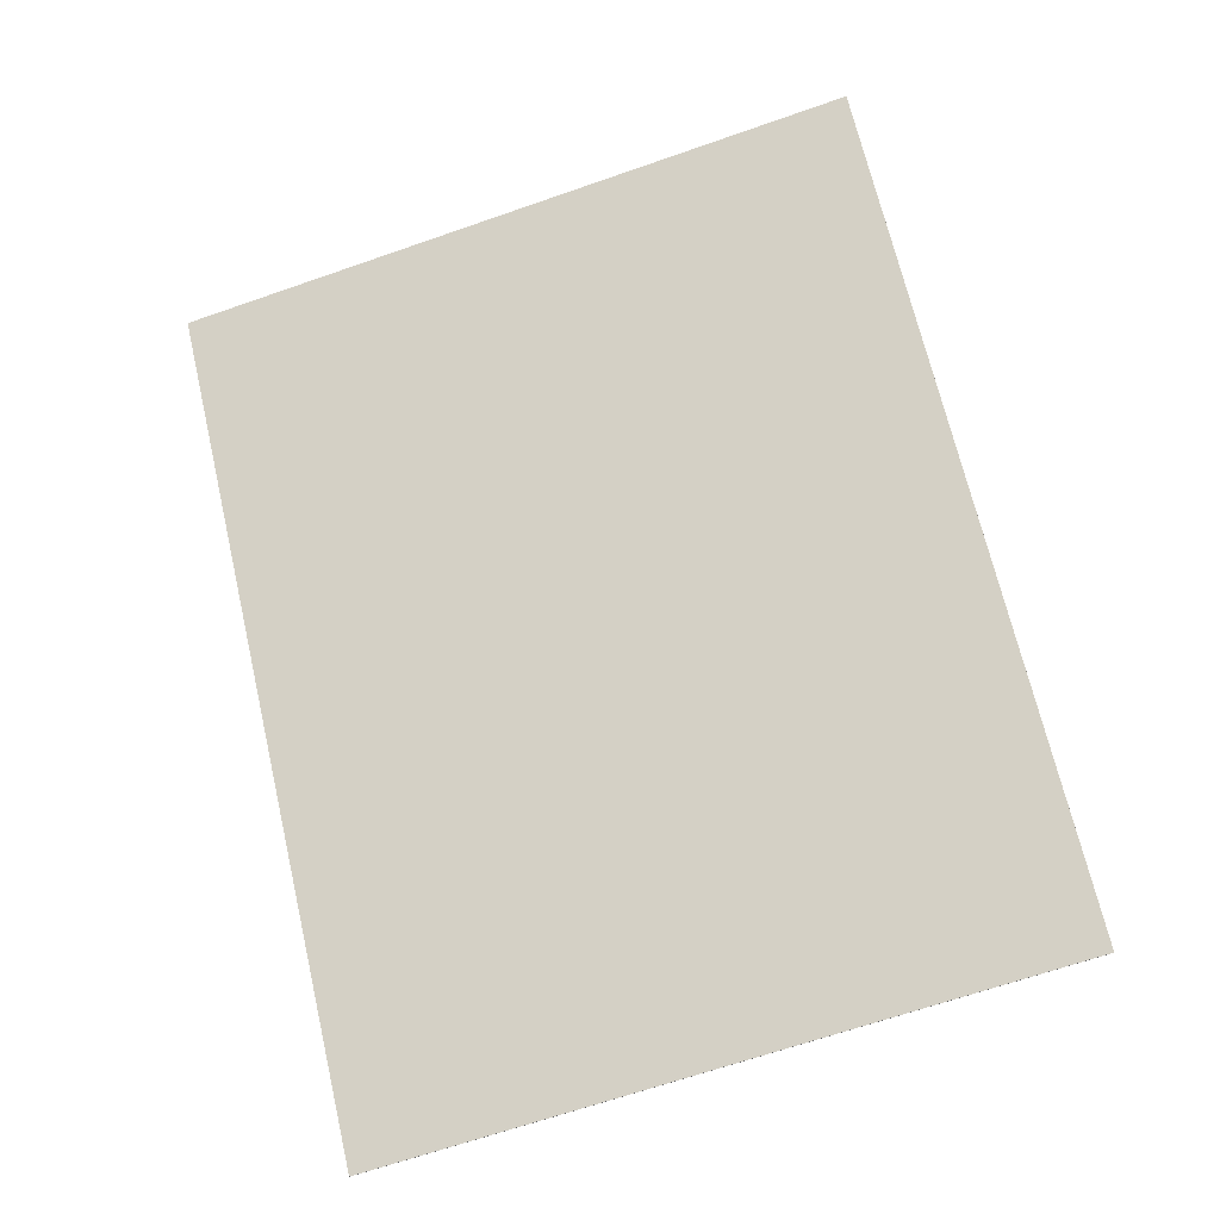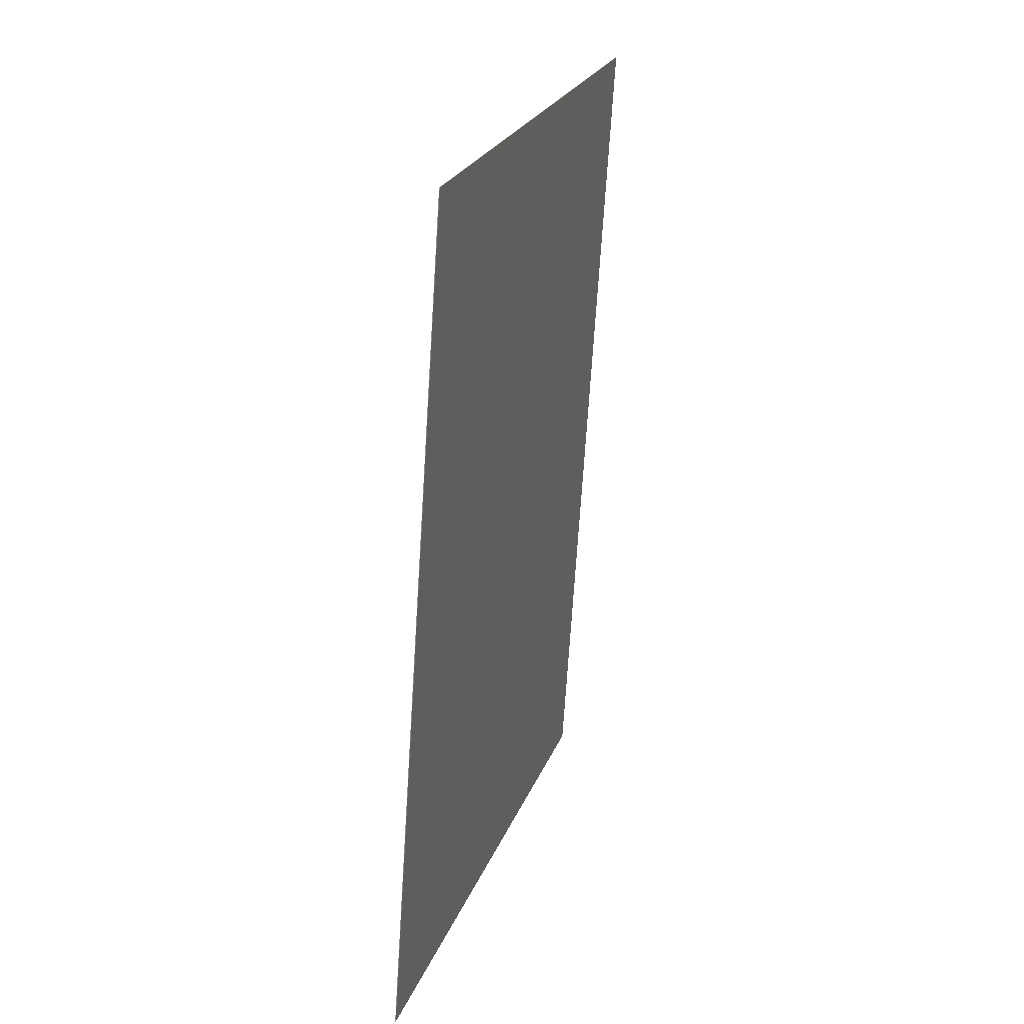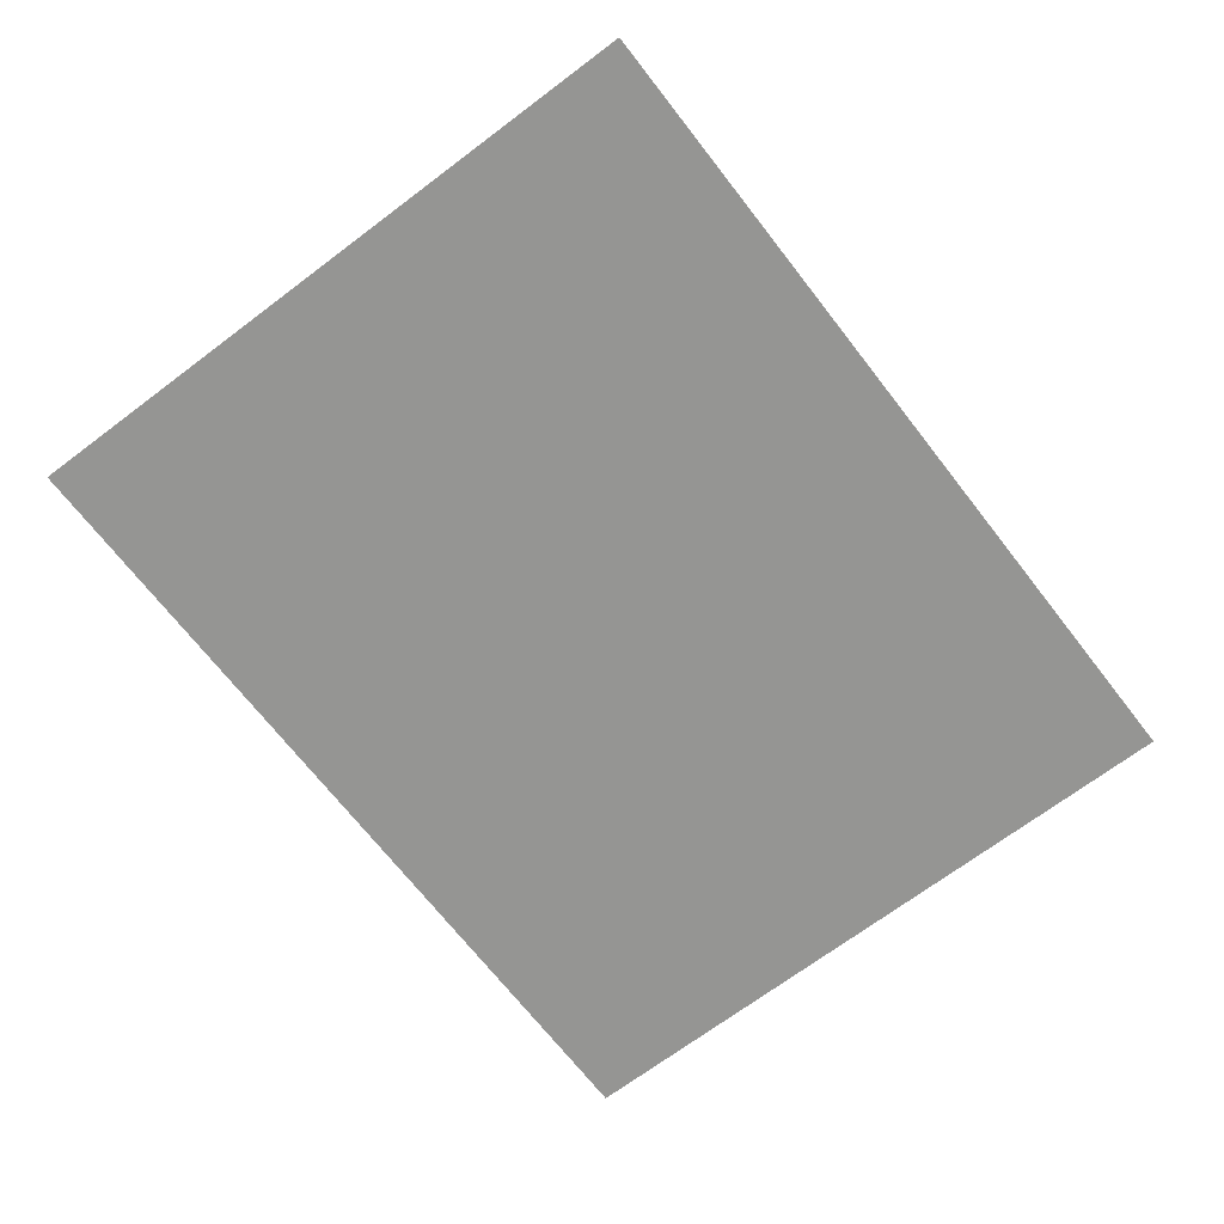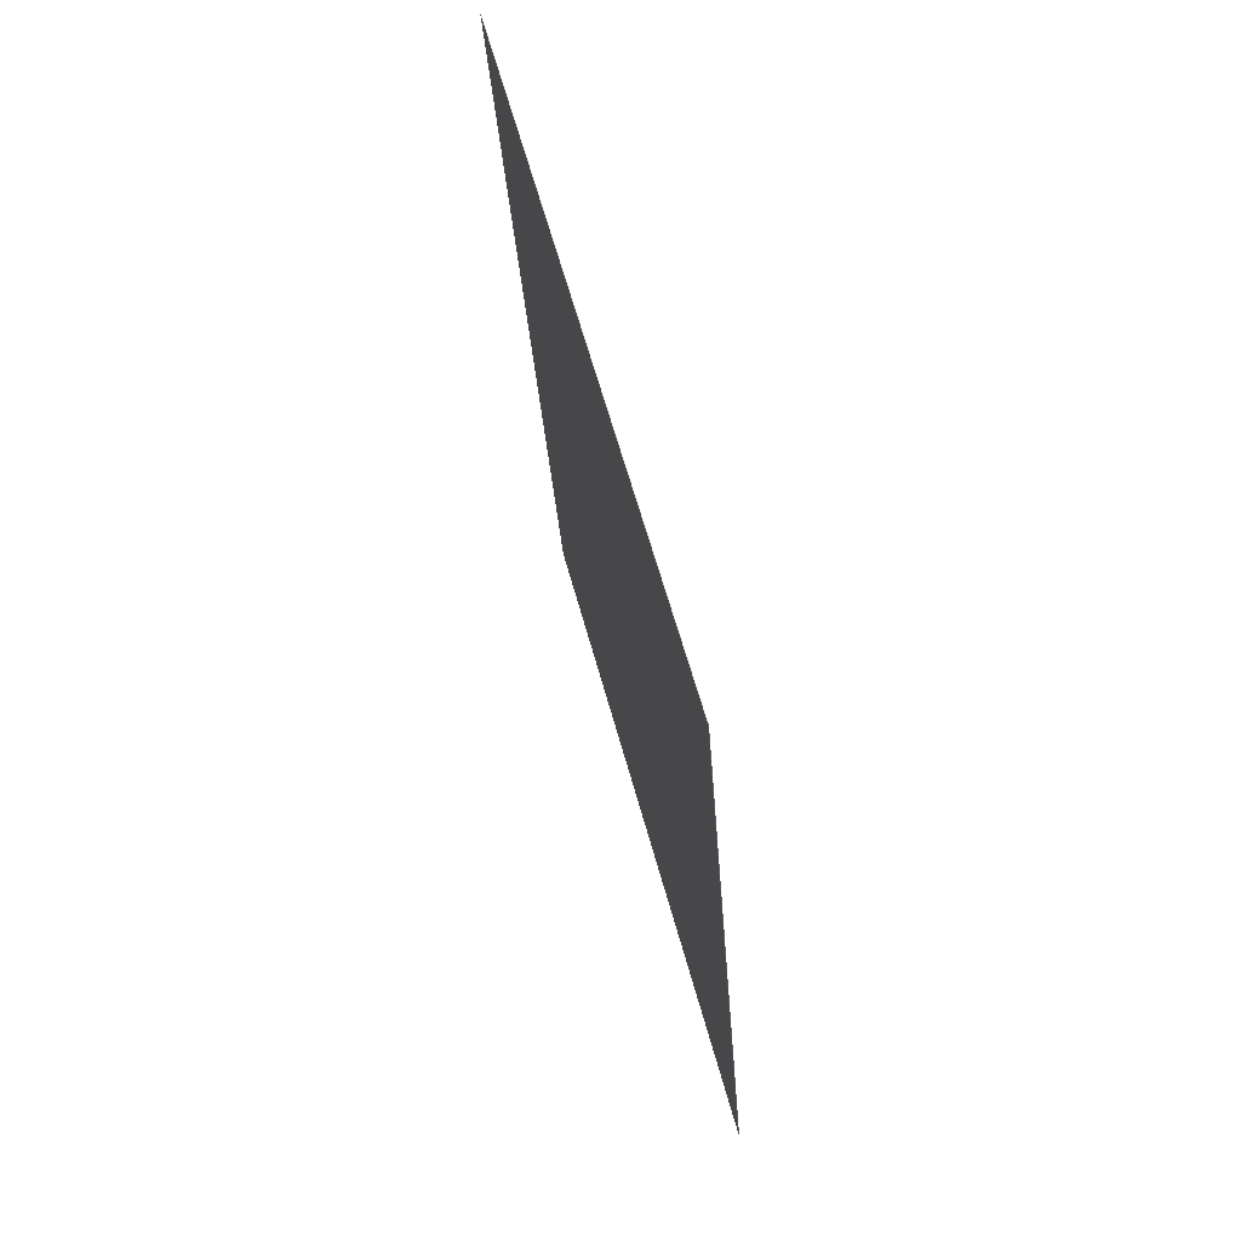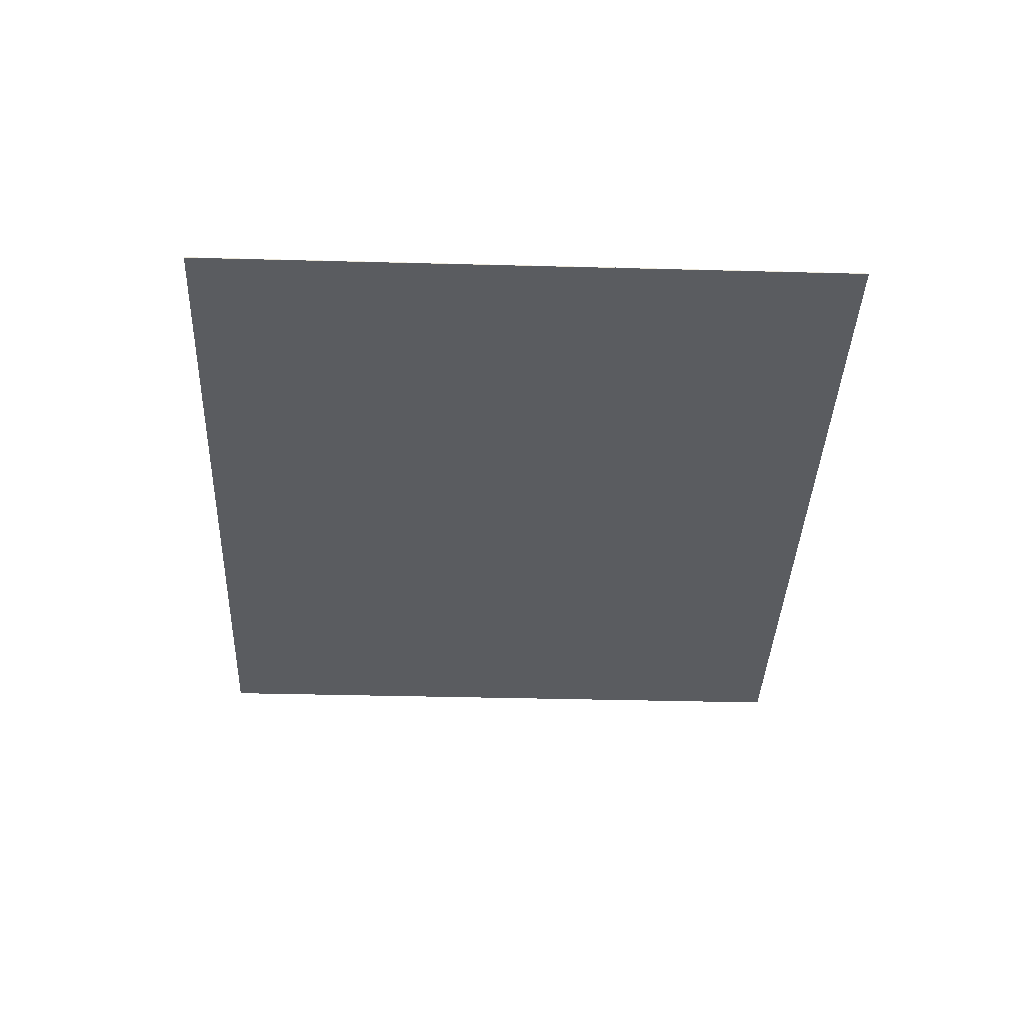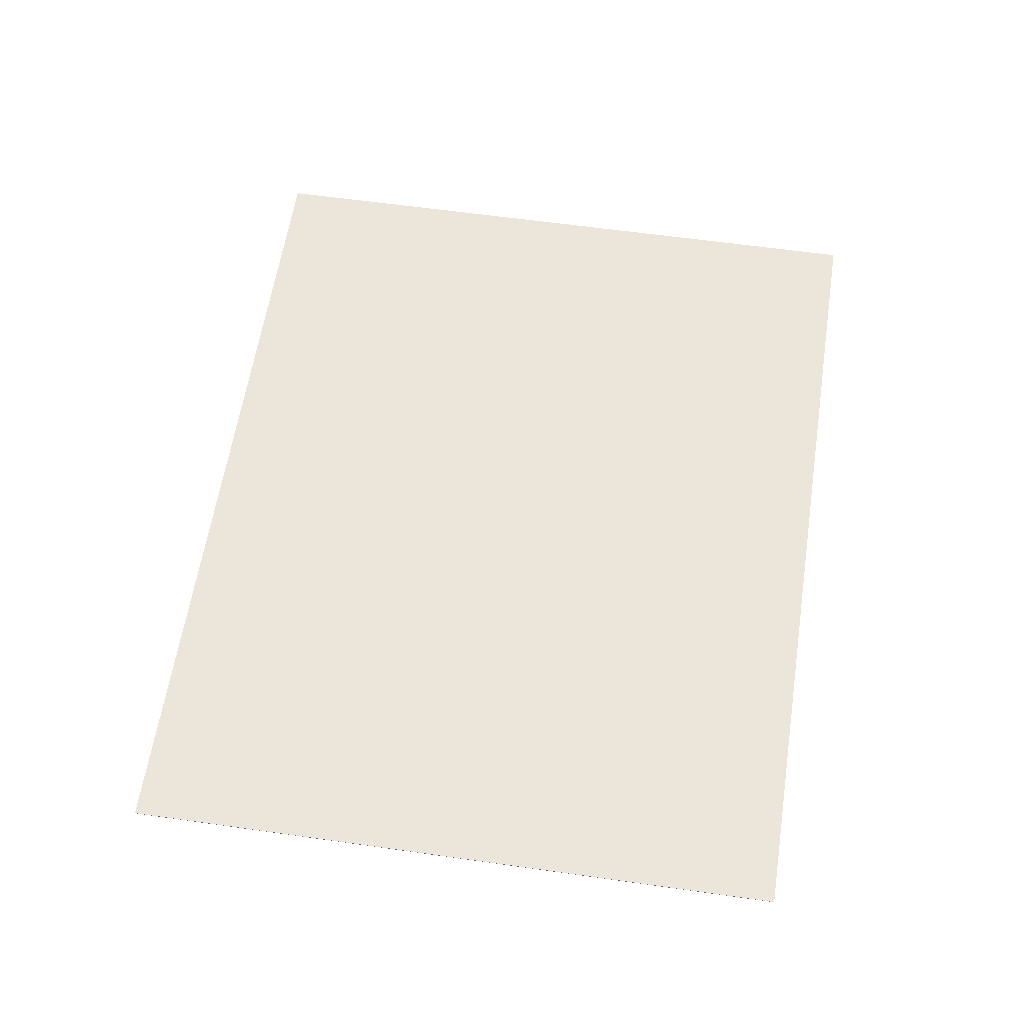
<metadata>
{"format":"obj","ext":"obj","renderer":"f3d","projection":"perspective","resolution":1024,"background":"white","views":[{"elev":-21.1,"azim":-165.3,"up":"+Z"},{"elev":34.5,"azim":-74.0,"up":"+Z"},{"elev":-67.3,"azim":50.6,"up":"+Y"},{"elev":73.5,"azim":-105.4,"up":"+Z"},{"elev":-34.3,"azim":11.1,"up":"+Y"},{"elev":57.6,"azim":21.7,"up":"+Y"}]}
</metadata>
<code>
v -1.932 -0.1006 -3.193
v -1.898 -0.1006 -3.047
v -1.783 -0.1006 -3.073
v -1.817 -0.1006 -3.219
v -1.932 -0.1007 -3.193
v -1.817 -0.1007 -3.219
v -1.783 -0.1007 -3.073
v -1.898 -0.1007 -3.047
v -1.817 -0.1007 -3.219
v -1.932 -0.1007 -3.193
v -1.932 -0.1006 -3.193
v -1.817 -0.1006 -3.219
v -1.783 -0.1007 -3.073
v -1.817 -0.1007 -3.219
v -1.817 -0.1006 -3.219
v -1.783 -0.1006 -3.073
v -1.898 -0.1007 -3.047
v -1.783 -0.1007 -3.073
v -1.783 -0.1006 -3.073
v -1.898 -0.1006 -3.047
v -1.932 -0.1007 -3.193
v -1.898 -0.1007 -3.047
v -1.898 -0.1006 -3.047
v -1.932 -0.1006 -3.193
f 1 2 3
f 1 3 4
f 5 6 7
f 5 7 8
f 9 10 11
f 9 11 12
f 13 14 15
f 13 15 16
f 17 18 19
f 17 19 20
f 21 22 23
f 21 23 24

</code>
